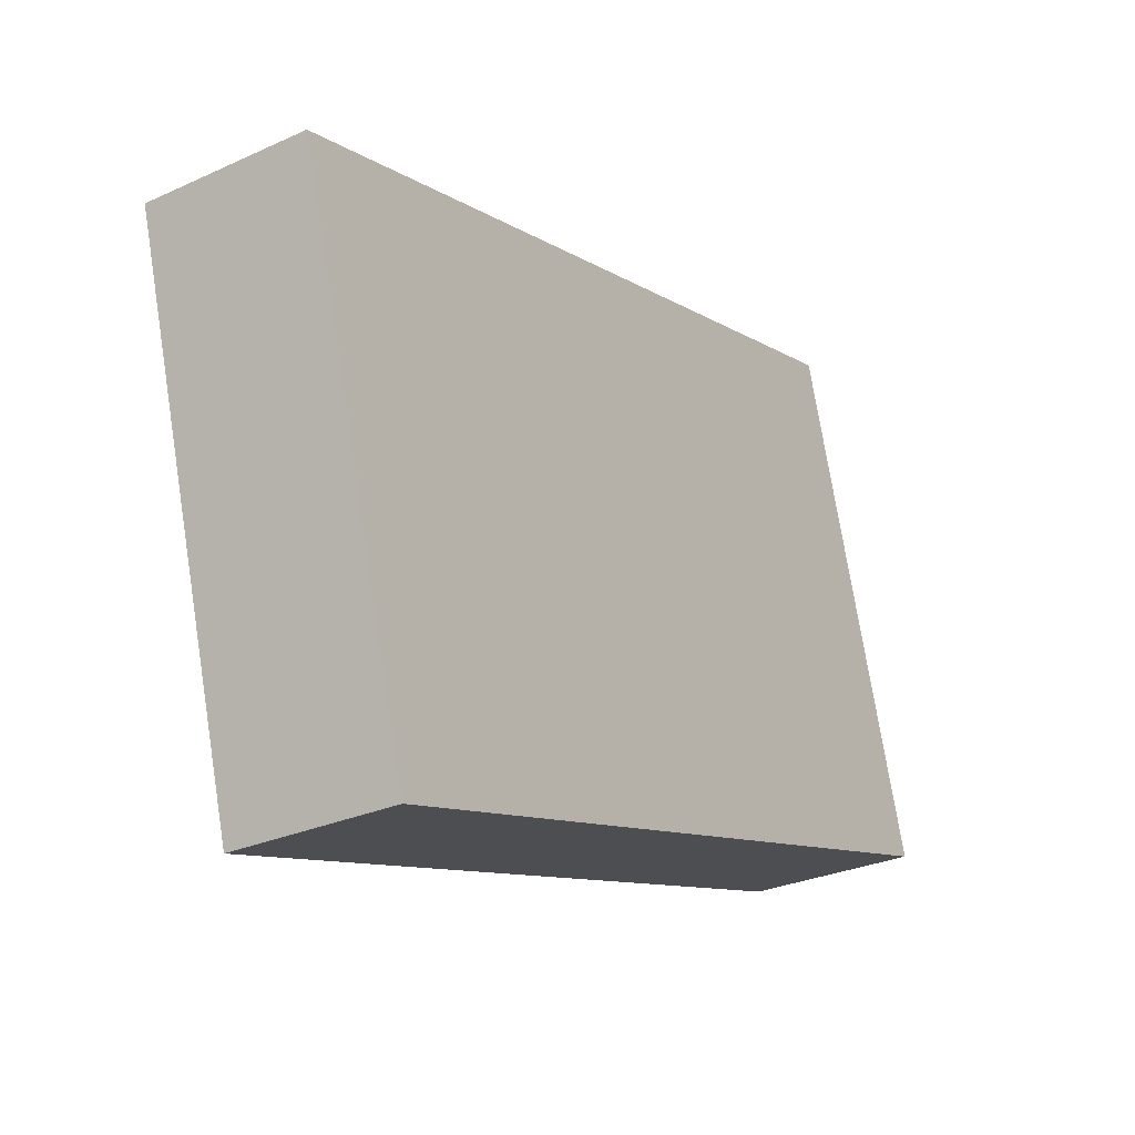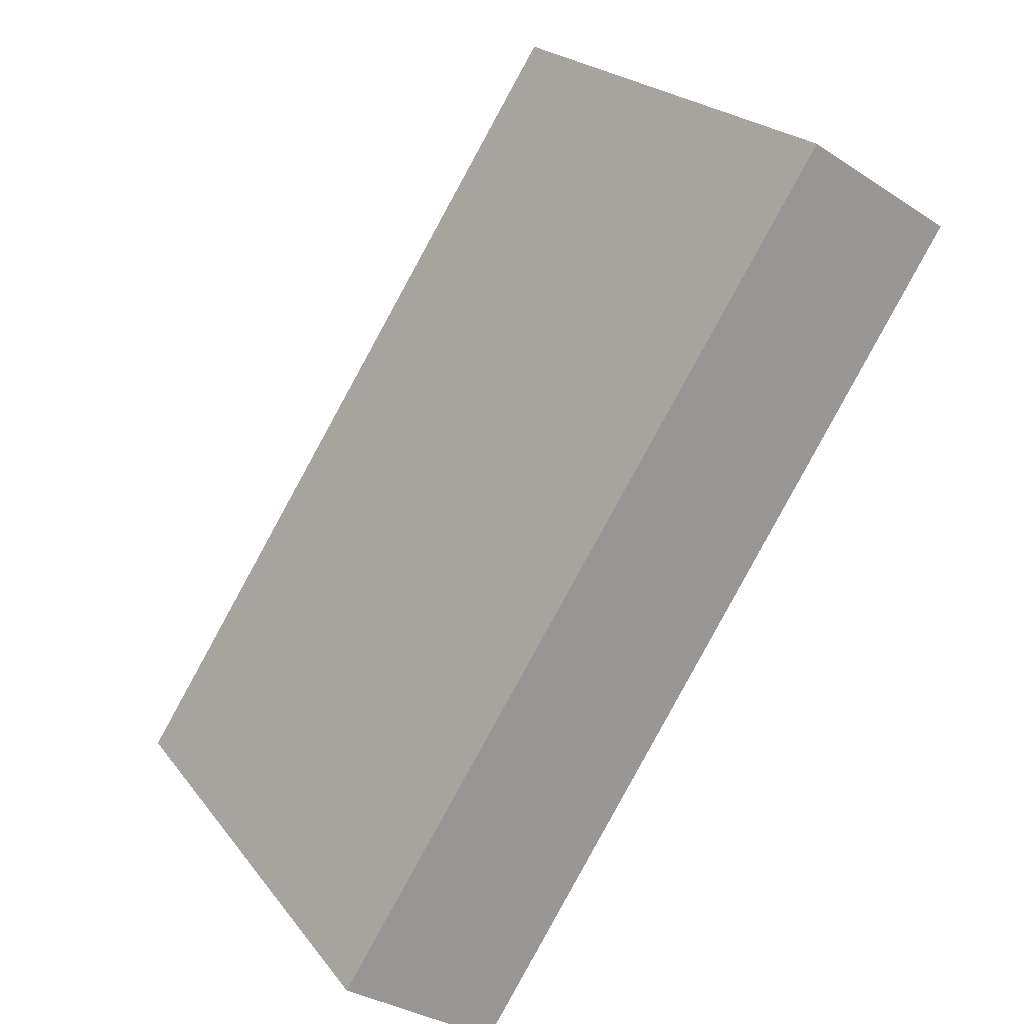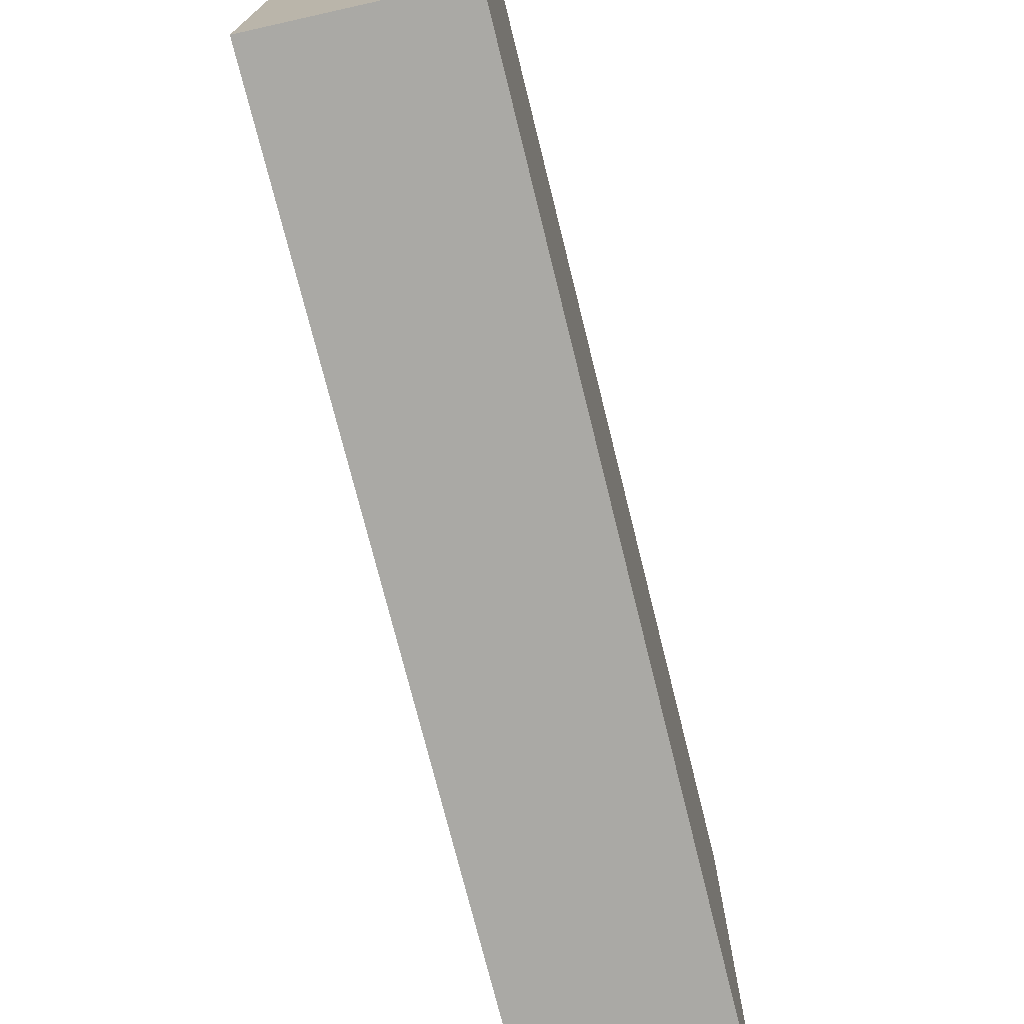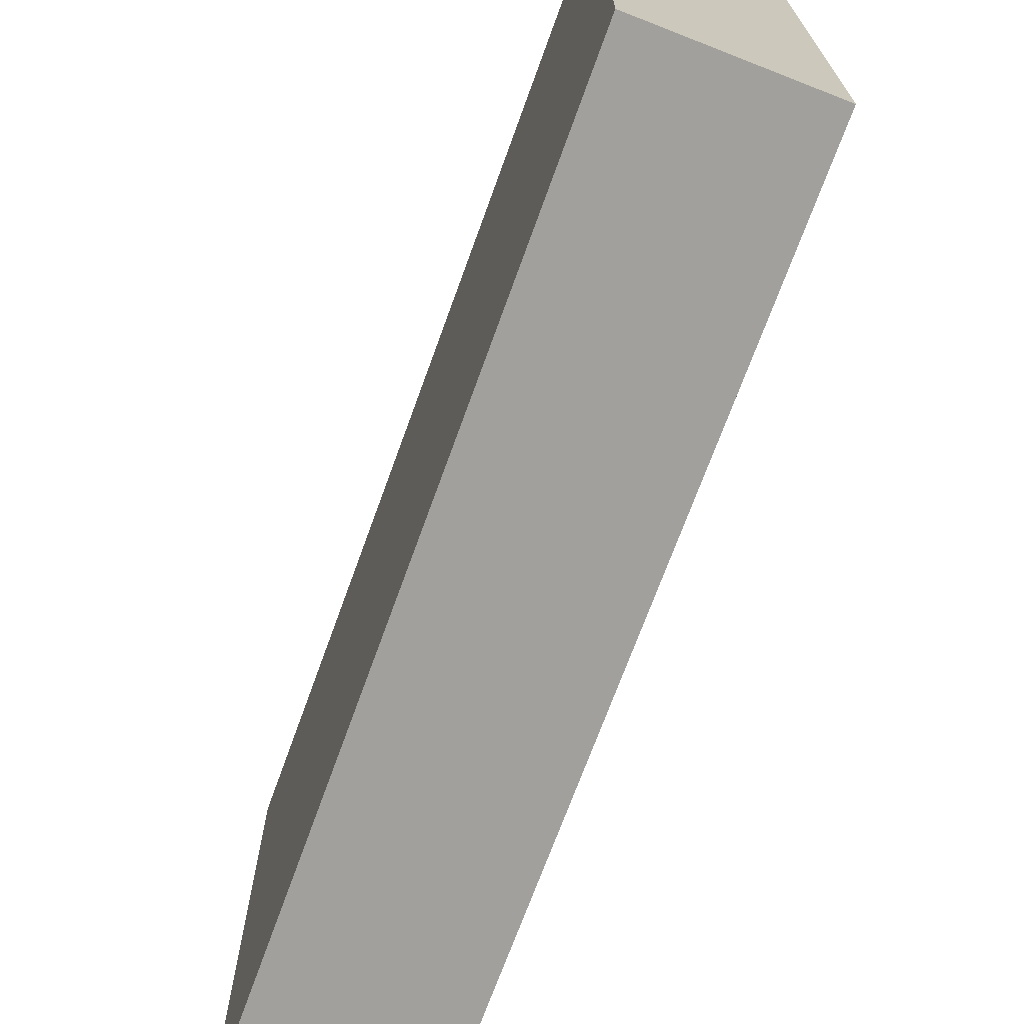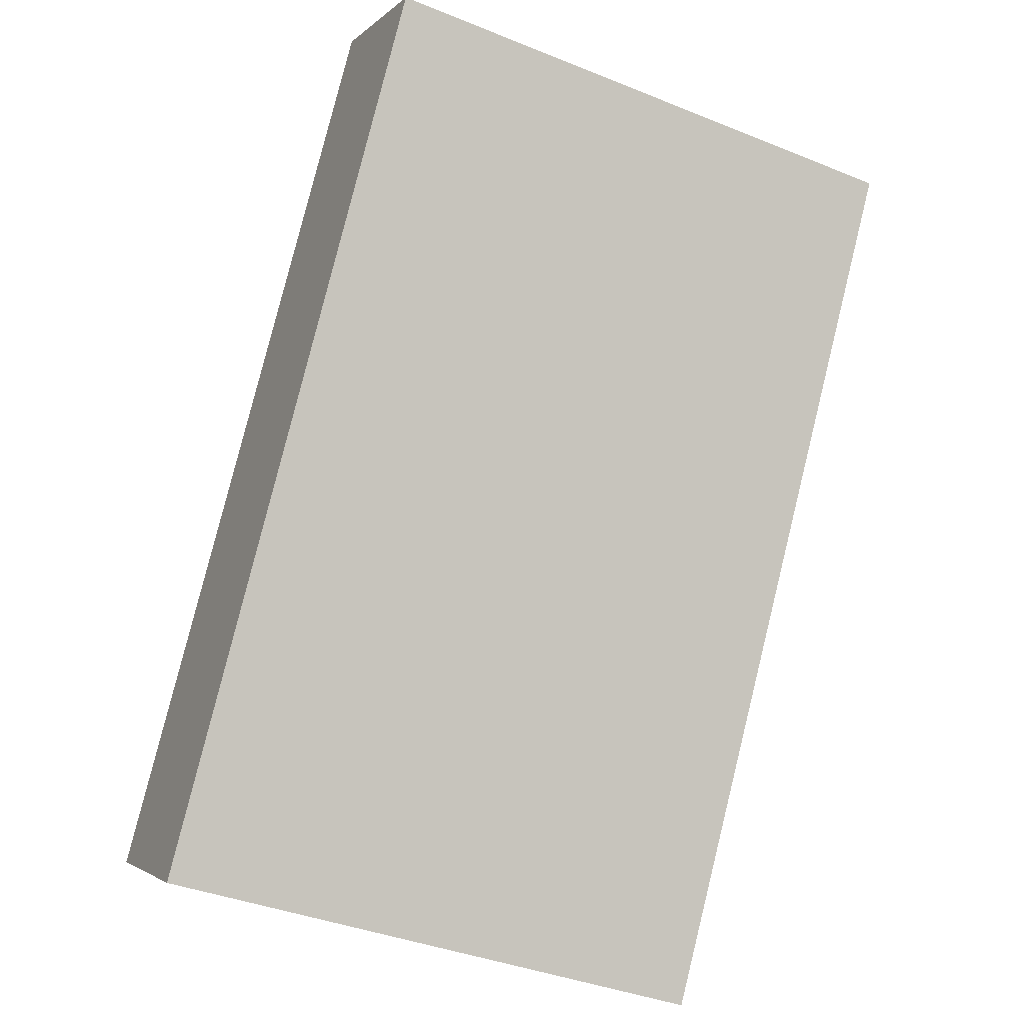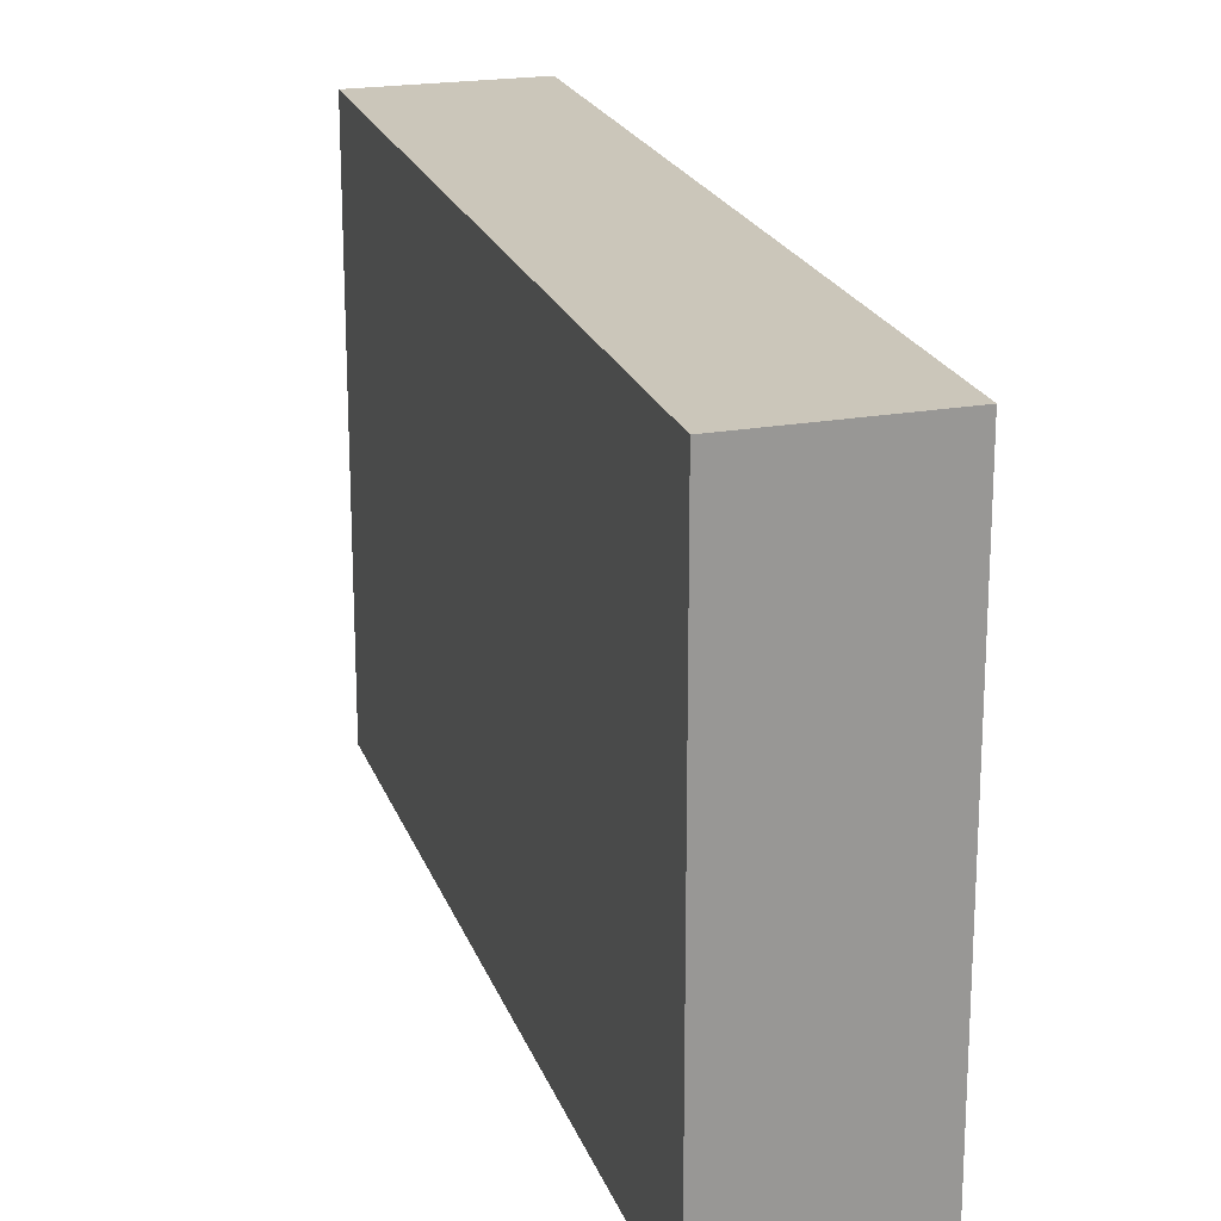
<metadata>
{"format":"obj","ext":"obj","renderer":"f3d","projection":"perspective","resolution":1024,"background":"white","views":[{"elev":74.6,"azim":171.0,"up":"+Z"},{"elev":21.9,"azim":-26.9,"up":"+Z"},{"elev":-75.3,"azim":-133.5,"up":"+Y"},{"elev":-71.7,"azim":-167.6,"up":"+Y"},{"elev":-39.2,"azim":63.3,"up":"+Z"},{"elev":21.1,"azim":-164.1,"up":"+Y"}]}
</metadata>
<code>
v  4.341 3.822 4.561
v  0 3.822 2.34e-16
v  3.331 3.822 5.207
v  1.025 3.822 -0.687
v  0 0 0
v  3.331 -3.188e-16 5.207
v  4.341 -2.793e-16 4.561
v  1.025 4.207e-17 -0.687
g defaultobject
f 1 2 3
f 2 1 4
f 5 3 2
f 3 5 6
f 6 1 3
f 1 6 7
f 7 4 1
f 4 7 8
f 8 2 4
f 2 8 5
f 5 7 6
f 7 5 8

</code>
